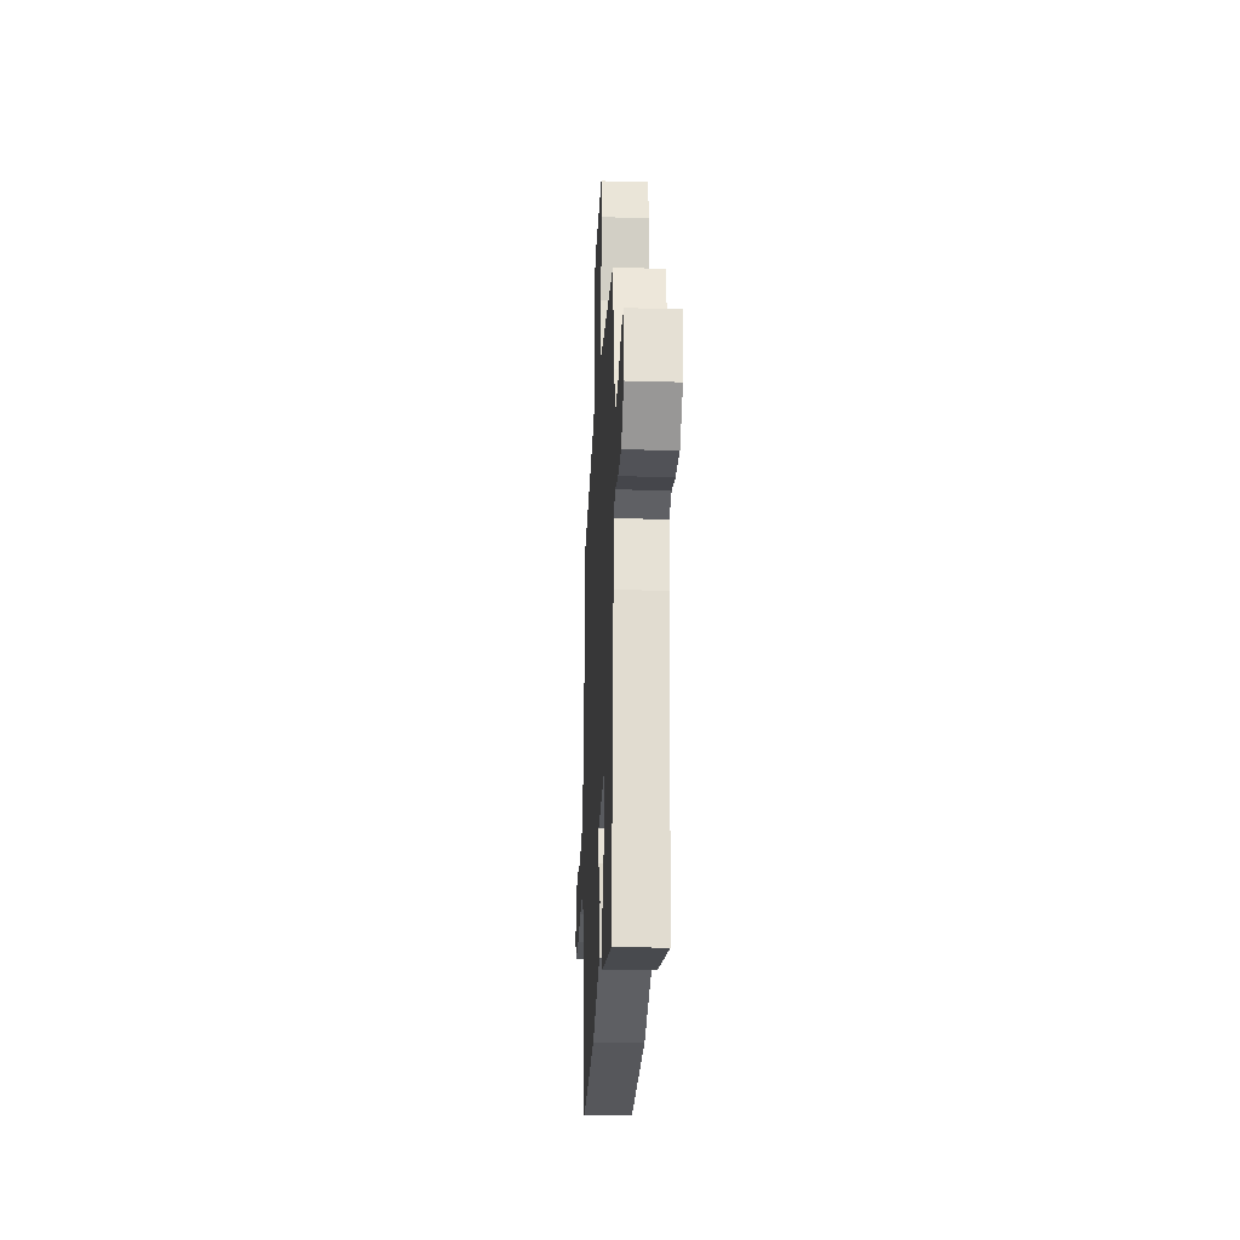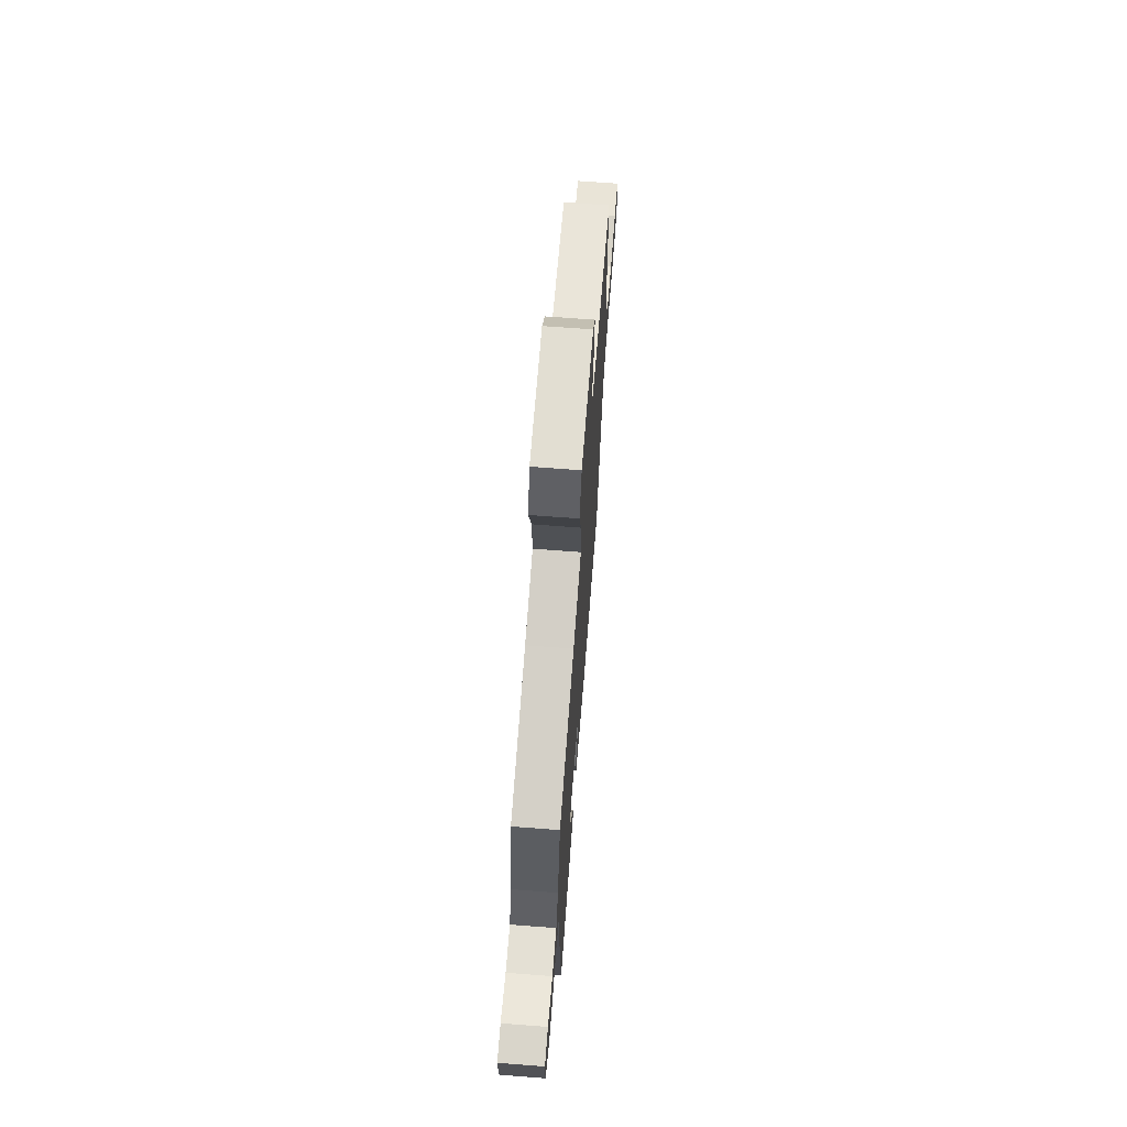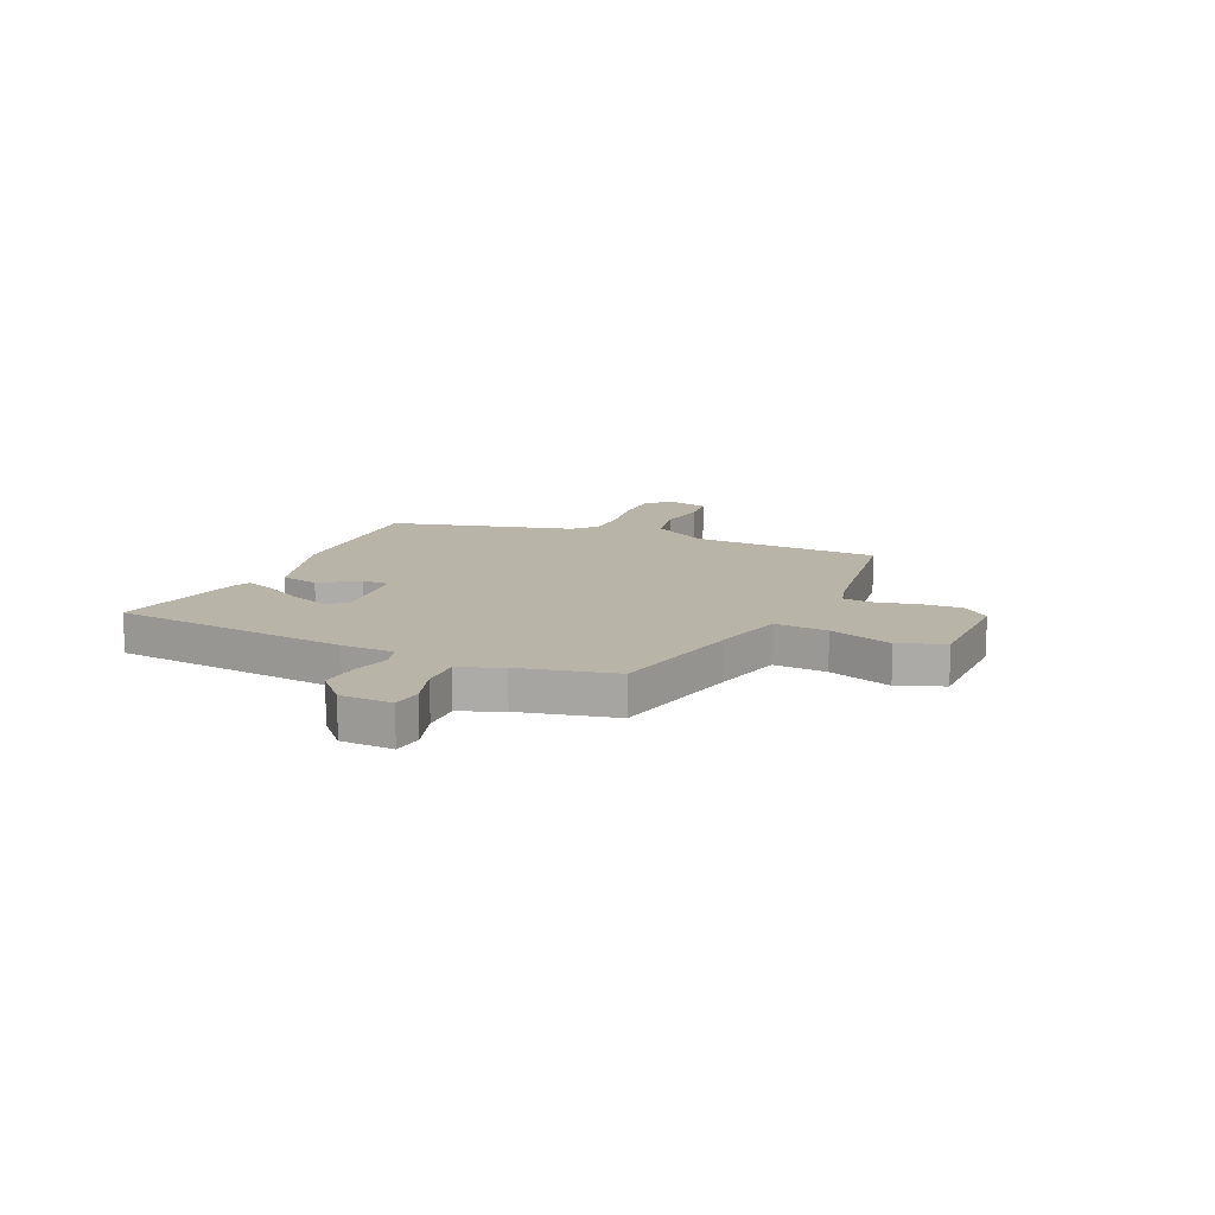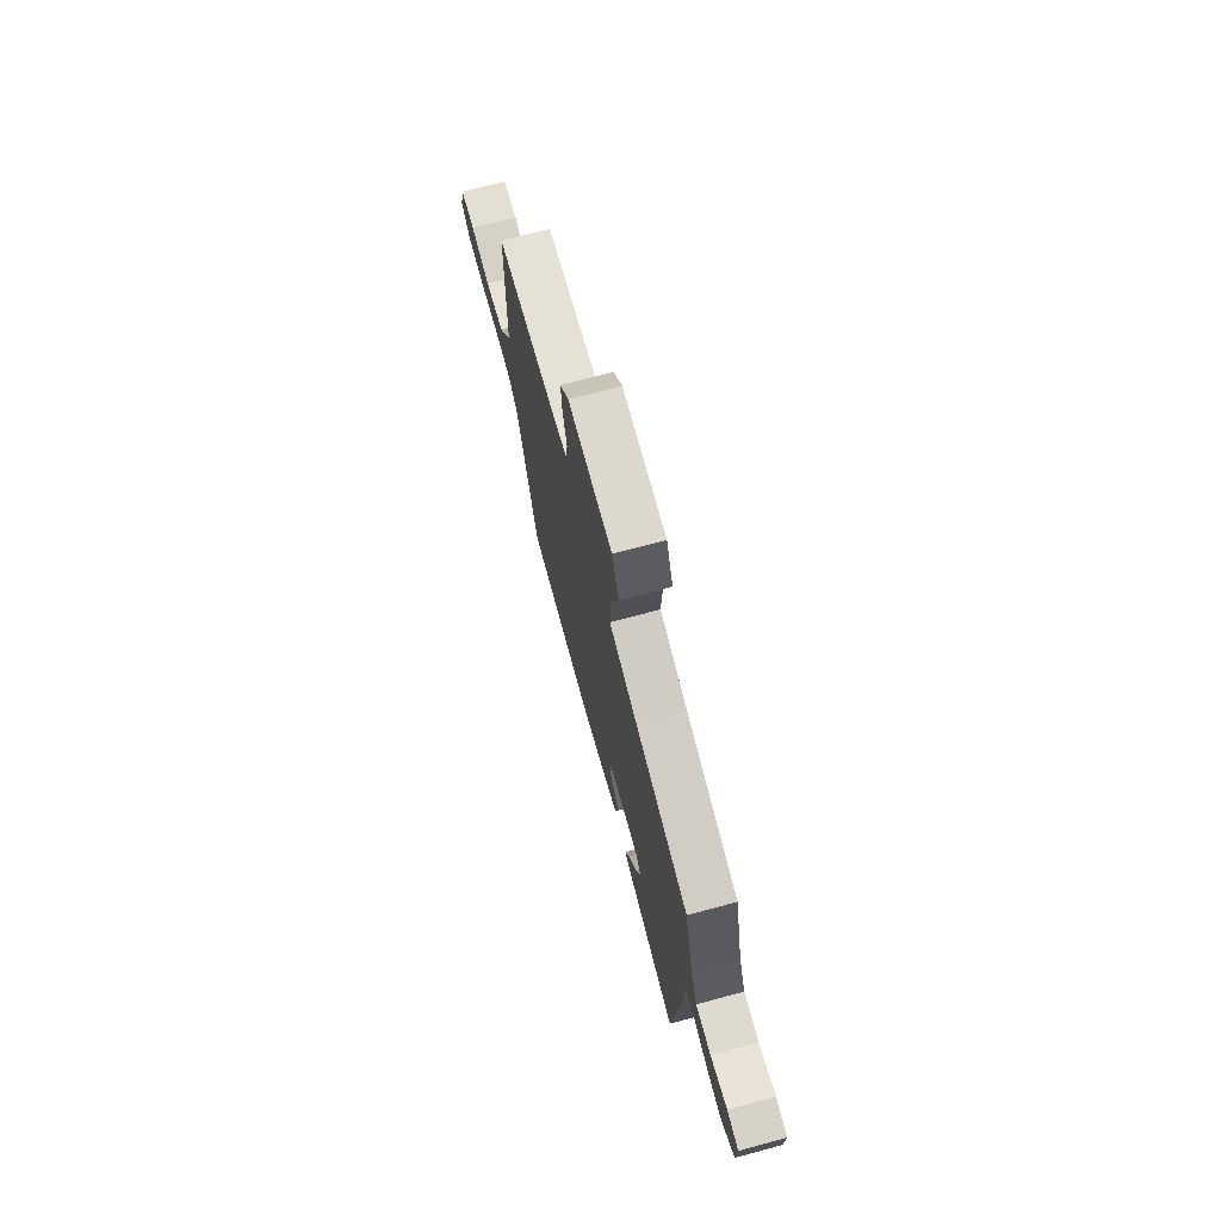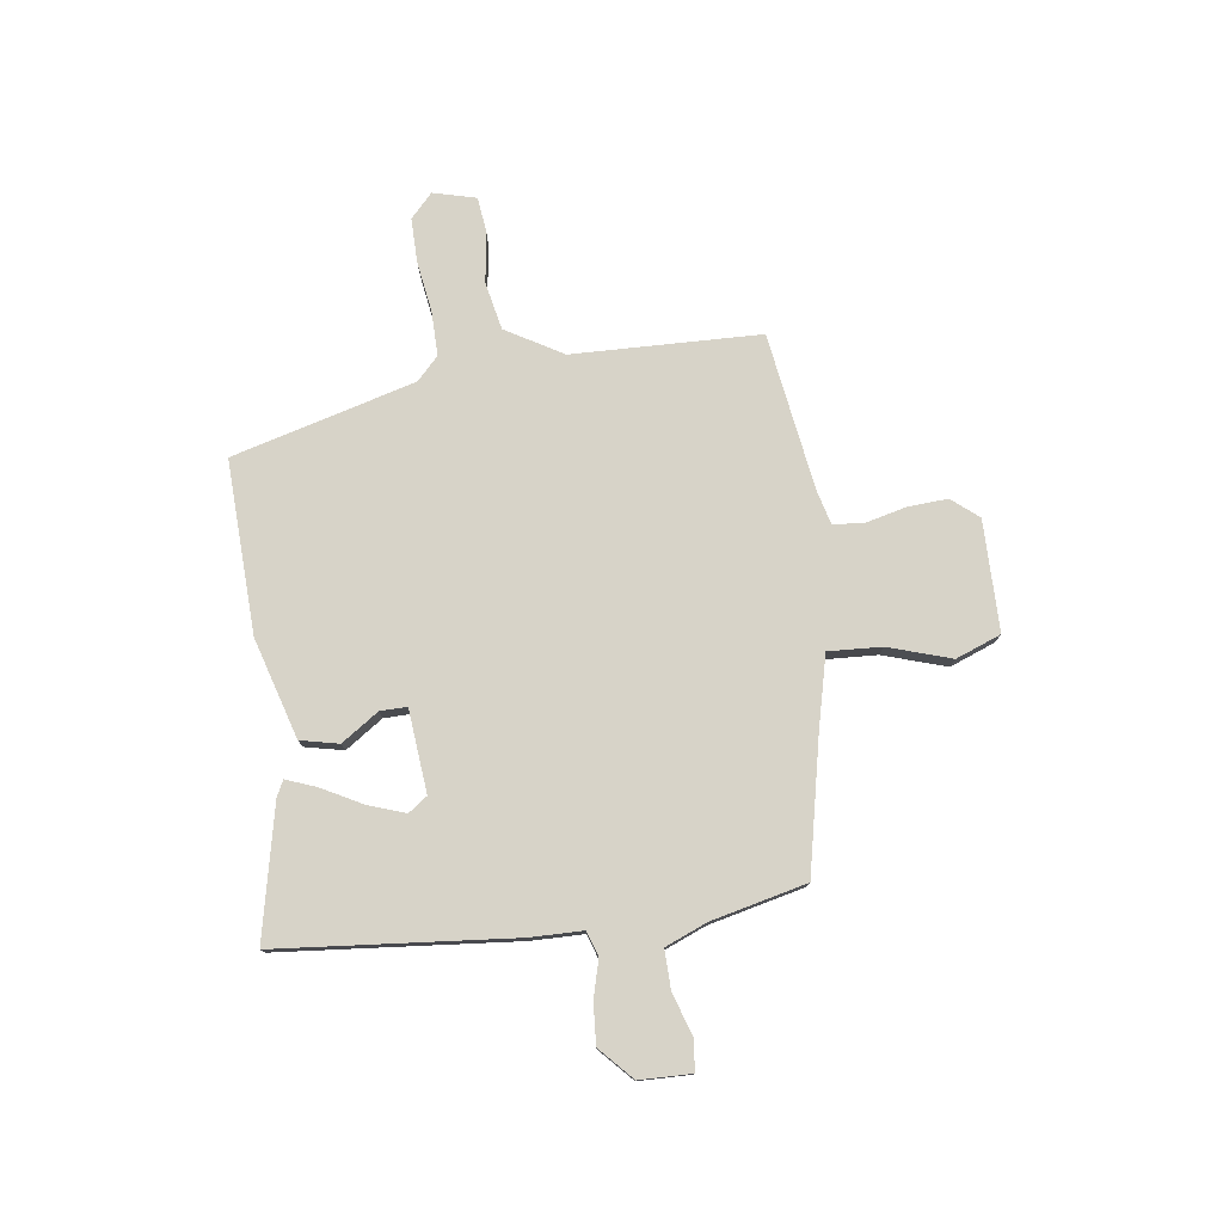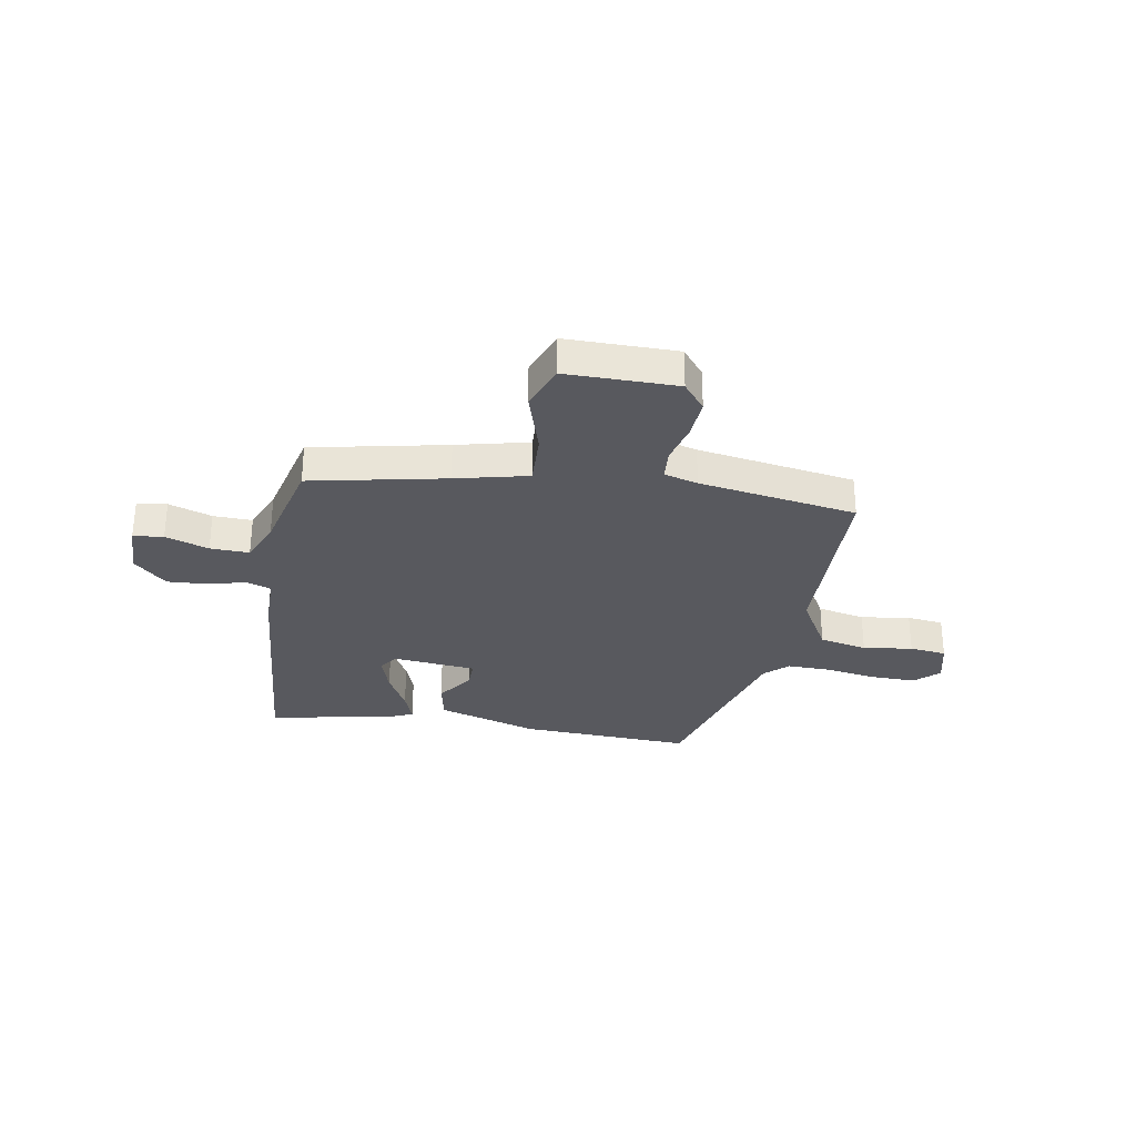
<metadata>
{"format":"obj","ext":"obj","renderer":"f3d","projection":"perspective","resolution":1024,"background":"white","views":[{"elev":-25.1,"azim":-92.8,"up":"+Z"},{"elev":67.6,"azim":-85.6,"up":"+Z"},{"elev":13.3,"azim":-65.4,"up":"+Y"},{"elev":72.1,"azim":-105.0,"up":"+Z"},{"elev":77.2,"azim":-97.6,"up":"+Y"},{"elev":-30.4,"azim":-10.2,"up":"+Y"}]}
</metadata>
<code>
v 0.49 0.07 0.496
v 0.499 0.07 0.137
v 0.562 0.07 0.029
v 0.653 0.07 0.01
v 0.747 0.07 0.024
v 0.817 0.07 0.016
v 0.838 0.07 -0.066
v 0.793 0.07 -0.108
v 0.708 0.07 -0.107
v 0.611 0.07 -0.092
v 0.527 0.07 -0.091
v 0.484 0.07 -0.132
v 0.388 0.07 -0.48
v 0.059 0.07 -0.467
v -0.132 0.07 -0.41
v -0.148 0.07 -0.337
v -0.1 0.07 -0.266
v -0.099 0.07 -0.215
v -0.257 0.07 -0.2
v -0.283 0.07 -0.236
v -0.259 0.07 -0.306
v -0.218 0.07 -0.383
v -0.196 0.07 -0.441
v -0.226 0.07 -0.456
v -0.479 0.07 -0.51
v -0.519 0.07 -0.06
v -0.52 0.07 0.039
v -0.567 0.07 0.055
v -0.638 0.07 0.036
v -0.715 0.07 0.031
v -0.777 0.07 0.089
v -0.779 0.07 0.188
v -0.722 0.07 0.195
v -0.64 0.07 0.168
v -0.566 0.07 0.166
v -0.533 0.07 0.246
v -0.49 0.07 0.427
v -0.235 0.07 0.481
v -0.098 0.07 0.514
v -0.103 0.07 0.615
v -0.141 0.07 0.735
v -0.108 0.07 0.821
v 0.103 0.07 0.822
v 0.145 0.07 0.771
v 0.14 0.07 0.695
v 0.121 0.07 0.618
v 0.126 0.07 0.559
v 0.19 0.07 0.542
v 0.49 0 0.496
v 0.499 0 0.137
v 0.562 0 0.029
v 0.653 0 0.01
v 0.747 0 0.024
v 0.817 0 0.016
v 0.838 0 -0.066
v 0.793 0 -0.108
v 0.708 0 -0.107
v 0.611 0 -0.092
v 0.527 0 -0.091
v 0.484 0 -0.132
v 0.388 0 -0.48
v 0.059 0 -0.467
v -0.132 0 -0.41
v -0.148 0 -0.337
v -0.1 0 -0.266
v -0.099 0 -0.215
v -0.257 0 -0.2
v -0.283 0 -0.236
v -0.259 0 -0.306
v -0.218 0 -0.383
v -0.196 0 -0.441
v -0.226 0 -0.456
v -0.479 0 -0.51
v -0.519 0 -0.06
v -0.52 0 0.039
v -0.567 0 0.055
v -0.638 0 0.036
v -0.715 0 0.031
v -0.777 0 0.089
v -0.779 0 0.188
v -0.722 0 0.195
v -0.64 0 0.168
v -0.566 0 0.166
v -0.533 0 0.246
v -0.49 0 0.427
v -0.235 0 0.481
v -0.098 0 0.514
v -0.103 0 0.615
v -0.141 0 0.735
v -0.108 0 0.821
v 0.103 0 0.822
v 0.145 0 0.771
v 0.14 0 0.695
v 0.121 0 0.618
v 0.126 0 0.559
v 0.19 0 0.542
f 43 44 45 46
f 43 46 47
f 40 41 42 43
f 39 40 43 47
f 38 39 47 48
f 36 37 38 48
f 31 32 33 34
f 31 34 35
f 28 29 30 31
f 28 31 35
f 27 28 35 36
f 25 26 27
f 21 22 23 24
f 20 21 24 25
f 14 15 16 17
f 12 13 14 17
f 11 12 17 18
f 7 8 9 10
f 7 10 11
f 4 5 6 7
f 3 4 7 11
f 2 3 11 18
f 20 25 27 36
f 19 20 36 48
f 18 19 48
f 1 2 18 48
f 94 93 92 91
f 95 94 91
f 91 90 89 88
f 95 91 88 87
f 96 95 87 86
f 96 86 85 84
f 82 81 80 79
f 83 82 79
f 79 78 77 76
f 83 79 76
f 84 83 76 75
f 75 74 73
f 72 71 70 69
f 73 72 69 68
f 65 64 63 62
f 65 62 61 60
f 66 65 60 59
f 58 57 56 55
f 59 58 55
f 55 54 53 52
f 59 55 52 51
f 66 59 51 50
f 84 75 73 68
f 96 84 68 67
f 96 67 66
f 96 66 50 49
f 1 49 50 2
f 2 50 51 3
f 3 51 52 4
f 4 52 53 5
f 5 53 54 6
f 6 54 55 7
f 7 55 56 8
f 8 56 57 9
f 9 57 58 10
f 10 58 59 11
f 11 59 60 12
f 12 60 61 13
f 13 61 62 14
f 14 62 63 15
f 15 63 64 16
f 16 64 65 17
f 17 65 66 18
f 18 66 67 19
f 19 67 68 20
f 20 68 69 21
f 21 69 70 22
f 22 70 71 23
f 23 71 72 24
f 24 72 73 25
f 25 73 74 26
f 26 74 75 27
f 27 75 76 28
f 28 76 77 29
f 29 77 78 30
f 30 78 79 31
f 31 79 80 32
f 32 80 81 33
f 33 81 82 34
f 34 82 83 35
f 35 83 84 36
f 36 84 85 37
f 37 85 86 38
f 38 86 87 39
f 39 87 88 40
f 40 88 89 41
f 41 89 90 42
f 42 90 91 43
f 43 91 92 44
f 44 92 93 45
f 45 93 94 46
f 46 94 95 47
f 47 95 96 48
f 48 96 49 1

</code>
